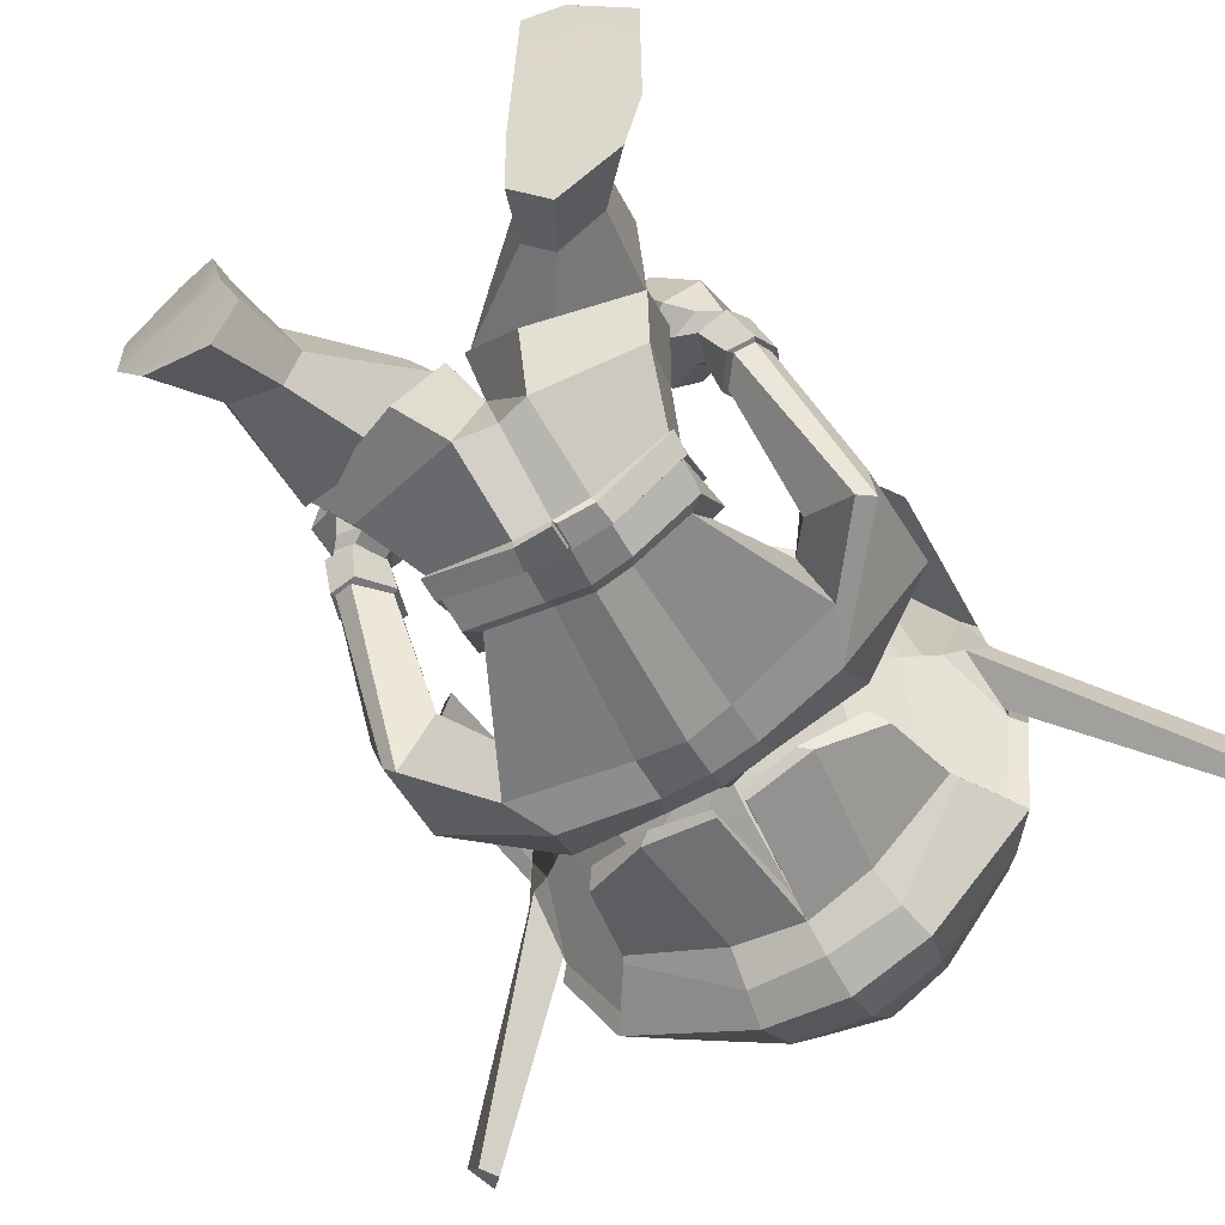
<metadata>
{"format":"obj","ext":"obj","renderer":"f3d","projection":"perspective","resolution":1024,"background":"white","views":[{"elev":-71.0,"azim":33.7,"up":"+Y"}]}
</metadata>
<code>
o Goblin.001
v -0.6561 0.4764 -1.089
v -0.6104 0.298 -1.219
v -0.4997 0.3012 -1.163
v -0.4815 0.5014 -0.9668
v -0.7069 0.6981 -1.538
v -0.542 0.7539 -1.577
v -0.5824 0.603 -1.787
v -0.7284 0.5705 -1.716
v -0.4226 0.324 -1.834
v -0.5415 0.3253 -1.799
v -0.4298 0.6201 -1.823
v -0.5188 0.6636 -1.12
v -0.7072 0.5767 -1.185
v -0.422 0.7899 -1.57
v -0.5184 0.7565 -1.55
v -0.6437 0.7718 -1.382
v -0.4144 0.8552 -1.355
v -0.3949 0.1792 -1.331
v -0.4778 0.1966 -1.33
v -0.5071 0.1626 -1.453
v -0.4007 0.1215 -1.476
v -0.7051 0.3494 -1.705
v -0.5516 0.1584 -1.706
v -0.7328 0.2934 -1.658
v -0.5955 0.2222 -1.327
v -0.7147 0.359 -1.286
v -0.6699 0.2268 -1.411
v -0.822 0.5291 -1.594
v -0.7565 0.6622 -1.407
v -0.3843 0.2633 -1.149
v -0.4157 0.2148 -1.17
v -0.3807 0.2043 -1.16
v -0.4572 0.2207 -1.264
v -0.476 0.2352 -1.188
v -0.4145 0.2042 -1.274
v -0.378 0.2022 -1.11
v -0.4151 0.1881 -1.129
v -0.4864 0.2022 -1.097
v -0.3787 0.2369 -1.057
v -0.4895 0.1951 -1.17
v -0.4595 0.1705 -1.246
v -0.6385 0.07406 -1.207
v -0.6356 0.1977 -1.088
v -0.412 0.1492 -1.262
v -0.4715 0.02141 -1.209
v -0.4885 0.176 -0.9788
v -0.3739 0.2172 -0.9533
v -0.789 0.04555 -1.052
v -0.6602 0.1383 -1.016
v -0.4498 -0.03186 -1.166
v -0.6093 -0.05981 -1.118
v -0.48 0.131 -0.9121
v -0.3654 0.1562 -0.8787
v -0.4427 -0.05851 -1.085
v -0.6448 -0.06276 -1.03
v -0.419 0.1222 -0.7984
v -0.3593 0.152 -0.8039
v -0.6126 0.05259 -1
v -0.4961 -0.144 -0.7695
v -0.5205 -0.04318 -0.8268
v -0.3934 -0.1262 -0.8001
v -0.4258 0.1384 -0.7926
v -0.3611 0.1687 -0.8008
v -0.5197 -0.1501 -0.752
v -0.545 -0.03657 -0.8235
v -0.3948 -0.1556 -0.7799
v -0.3551 0.1683 -0.7306
v -0.3863 0.1595 -0.7271
v -0.3546 0.1691 -0.7174
v -0.5318 0.005139 -0.7351
v -0.527 -0.09819 -0.6662
v -0.5781 -0.05955 -0.5552
v -0.58 0.08559 -0.6601
v -0.372 -0.2068 -0.6657
v -0.3659 -0.1816 -0.5056
v -0.5834 0.09033 -1.05
v -0.7355 -0.1025 -0.8904
v -0.7569 -0.07412 -0.8828
v -0.6481 -0.04709 -0.8629
v -0.6792 0.01444 -0.9068
v -0.7327 0.0202 -0.9144
v -0.7665 -0.01557 -0.86
v -0.6891 0.155 -0.6744
v -0.7231 0.166 -0.6795
v -0.6537 0.1929 -0.7328
v -0.6705 0.2218 -0.7754
v -0.7212 0.2283 -0.7745
v -0.7393 0.1973 -0.7204
v -0.6846 0.2393 -0.6166
v -0.6362 0.2342 -0.6253
v -0.593 0.2569 -0.606
v -0.6562 0.2498 -0.576
v -0.6314 0.2831 -0.6914
v -0.579 0.3287 -0.7035
v -0.6643 0.318 -0.7257
v -0.6204 0.3638 -0.7341
v -0.7301 0.3224 -0.7108
v -0.7093 0.3711 -0.7139
v -0.7171 0.2745 -0.6528
v -0.7218 0.2817 -0.5956
v -0.5913 0.372 -0.565
v -0.6282 0.3692 -0.5491
v -0.5913 0.4059 -0.6081
v -0.6251 0.4185 -0.6127
v -0.6684 0.4315 -0.6146
v -0.6668 0.3876 -0.5594
v -0.3812 0.5064 -0.932
v -0.4232 0.7884 -1.596
v -0.3973 0.6777 -1.101
v -0.6832 0.7002 -1.512
v -0.7327 0.6633 -1.382
v -0.4124 0.1336 -1.725
v -0.3895 0.1947 -1.28
v -0.3835 0.1343 -1.268
v -0.3703 0.007715 -1.215
v -0.3649 -0.03813 -1.172
v -0.3598 -0.07056 -1.098
v -0.33 -0.1344 -0.8124
v -0.3241 -0.1649 -0.7923
v -0.4034 0.1437 -0.7283
v -0.4009 0.08734 -0.657
v -0.3071 -0.2171 -0.669
v -0.3061 -0.1294 -0.531
v -0.3251 -0.006537 -0.5194
v -0.3541 0.1042 -0.6694
v -0.3497 0.1041 -0.5712
v -0.6364 0.1658 -0.5973
v -0.4226 0.1942 -0.6113
v -0.6241 -0.003656 -0.5027
v -0.4196 -0.1251 -0.4272
v -0.3466 0.02367 -0.4454
v -0.3617 0.1467 -0.5073
v -0.4804 0.2053 -0.4875
v -0.6362 0.154 -0.4687
v -0.6385 0.1389 -0.4393
v -0.4979 0.1995 -0.437
v -0.6063 0.02765 -0.4945
v -0.6073 0.02251 -0.4772
v -0.4697 -0.03094 -0.4445
v -0.4777 -0.02632 -0.449
v -0.3905 0.0246 -0.4429
v -0.4165 0.1377 -0.472
v -0.4294 0.1391 -0.4441
v -0.4027 0.03239 -0.4385
v -0.6448 0.2927 -0.2147
v -0.7082 0.2114 -0.2413
v -0.7683 0.2099 -0.1901
v -0.668 0.292 -0.1739
v -0.6445 0.005586 -0.2647
v -0.6204 -0.07052 -0.3065
v -0.6797 -0.1326 -0.1996
v -0.7316 -0.03884 -0.1861
v -0.5323 -0.09994 -0.3243
v -0.5624 -0.1794 -0.2094
v -0.4901 -0.06013 -0.3049
v -0.513 0.008199 -0.268
v -0.536 -0.01479 -0.1614
v -0.5054 -0.1236 -0.187
v -0.5843 0.2451 -0.2096
v -0.5984 0.2899 -0.164
v -0.5946 0.04672 -0.1686
v -0.5771 0.04299 -0.2468
v -0.6645 0.2306 -0.6414
v -0.701 0.2337 -0.635
v -0.6527 0.2681 -0.6961
v -0.6731 0.2943 -0.7248
v -0.721 0.2956 -0.7129
v -0.7212 0.2605 -0.6655
v -1.109 0.1864 -1.625
v -1.14 0.231 -1.635
v -1.125 0.2322 -1.693
v -1.086 0.1766 -1.653
v -0.7775 0.3937 -1.33
v -0.8266 0.5584 -1.35
v -0.8564 0.473 -1.389
v -0.8136 0.401 -1.342
v -0.8328 0.5113 -1.513
v -0.8597 0.5051 -1.492
v -0.8263 0.3486 -1.461
v -0.8264 0.3644 -1.452
v -0.5738 0.7606 -1.294
v -0.41 0.8159 -1.283
v -0.7566 0.6573 -1.311
v -0.5297 0.704 -1.165
v -0.7237 0.6057 -1.218
v -0.4008 0.8652 -1.072
v -0.7034 0.2056 -1.444
v -0.7121 0.212 -1.459
v -0.5432 0.08552 -1.555
v -0.5296 0.1147 -1.49
v -0.7484 0.3778 -1.31
v -0.7641 0.214 -1.531
v -0.6887 0.2278 -1.433
v -0.7876 0.2025 -1.559
v -0.5611 0.08387 -1.624
v -0.4066 0.06022 -1.644
v -0.4034 0.06843 -1.566
v -0.4016 0.0948 -1.511
v -0.8558 0.5081 -1.542
v -0.8504 0.5577 -1.375
v -0.7804 0.6567 -1.336
v -0.85 0.3466 -1.486
v -0.6685 0.143 -0.4215
v -0.503 0.2173 -0.4091
v -0.6315 -0.01934 -0.5021
v -0.4731 -0.07892 -0.4854
v -0.4163 0.1482 -0.4306
v -0.3648 0.01096 -0.4468
v -0.413 0.05187 -1.253
v -0.5188 0.07006 -1.235
v -0.5421 0.06489 -1.25
v -0.4136 0.04574 -1.267
v -0.6383 0.1284 -1.257
v -0.6621 0.1138 -1.288
v -0.8166 0.4094 -1.036
v -0.7458 0.4816 -0.9968
v -0.7697 0.5018 -1.01
v -0.841 0.4138 -1.069
v -0.4124 0.1379 -0.7579
v -0.3871 0.1527 -0.7611
v -0.3594 0.1614 -0.7859
v -0.5227 -0.1234 -0.7022
v -0.5357 -0.01533 -0.7778
v -0.3826 -0.1896 -0.7126
v -0.3117 -0.2004 -0.7169
v -0.6037 0.1481 -0.5542
v -0.4488 0.1723 -0.5635
v -0.5914 0.02484 -0.5017
v -0.4479 -0.06126 -0.4556
v -0.3971 0.1268 -0.5025
v -0.385 0.02478 -0.4571
v -0.6717 0.2203 -0.6463
v -0.7082 0.2245 -0.6432
v -0.6547 0.2558 -0.7008
v -0.6711 0.2816 -0.7341
v -0.7204 0.2855 -0.7274
v -0.7271 0.2522 -0.6773
v -0.6781 0.156 -0.6676
v -0.6659 0.2172 -0.6369
v -0.7182 0.2217 -0.6357
v -0.7264 0.1612 -0.6715
v -0.6435 0.1926 -0.7296
v -0.6446 0.2553 -0.6965
v -0.6635 0.226 -0.782
v -0.6642 0.2868 -0.7433
v -0.7297 0.233 -0.7829
v -0.7289 0.2902 -0.7379
v -0.7493 0.1979 -0.7221
v -0.7389 0.2543 -0.6803
v -0.4167 0.143 -0.7606
v -0.4084 0.1512 -0.7261
v -0.39 0.1583 -0.761
v -0.5304 -0.1278 -0.7003
v -0.5352 -0.1017 -0.6653
v -0.54 0.009289 -0.7353
v -0.5432 -0.011 -0.7784
v -0.3856 -0.1972 -0.7157
v -0.3744 -0.2139 -0.6732
v -0.3145 -0.2076 -0.721
v -0.3102 -0.2242 -0.6737
v -0.3838 0.1516 -0.7293
v -0.358 0.168 -0.7652
v -0.36 0.1672 -0.7866
v -0.3527 0.1461 -0.721
v -0.1274 0.4991 -1.119
v -0.2864 0.5105 -0.9785
v -0.2782 0.3112 -1.176
v -0.1756 0.3139 -1.242
v -0.1325 0.7137 -1.567
v -0.1201 0.5863 -1.746
v -0.2736 0.611 -1.802
v -0.3016 0.7601 -1.589
v -0.3011 0.3316 -1.811
v -0.09318 0.5982 -1.218
v -0.2781 0.6722 -1.133
v -0.185 0.7851 -1.405
v -0.323 0.7616 -1.56
v -0.2953 0.1691 -1.464
v -0.3136 0.2025 -1.339
v -0.1307 0.3643 -1.732
v -0.09581 0.3099 -1.689
v -0.2736 0.1656 -1.72
v -0.1978 0.2352 -1.348
v -0.1324 0.2425 -1.438
v -0.08293 0.3792 -1.319
v -0.06971 0.6821 -1.441
v -0.01581 0.552 -1.634
v -0.3496 0.2191 -1.175
v -0.2969 0.2463 -1.201
v -0.3245 0.2293 -1.273
v -0.3655 0.2075 -1.278
v -0.2741 0.2168 -1.093
v -0.3407 0.1933 -1.134
v -0.2814 0.2062 -1.179
v -0.1093 0.2384 -1.134
v -0.113 0.1146 -1.235
v -0.3112 0.1812 -1.256
v -0.2737 0.03564 -1.218
v -0.357 0.1532 -1.266
v -0.2471 0.1972 -0.9652
v -0.06514 0.1986 -1.08
v 0.06389 0.1287 -1.124
v -0.1149 -0.02335 -1.145
v -0.2814 -0.01911 -1.175
v -0.2436 0.152 -0.9079
v -0.0699 -0.02081 -1.055
v -0.2789 -0.04611 -1.094
v -0.2929 0.1257 -0.8202
v -0.09661 0.1006 -0.9994
v -0.1522 -0.000779 -0.8499
v -0.1572 -0.1038 -0.7984
v -0.2685 -0.1108 -0.8157
v -0.2907 0.1393 -0.8239
v -0.1278 0.01141 -0.8485
v -0.1297 -0.1035 -0.7816
v -0.2563 -0.1382 -0.7965
v -0.3228 0.1666 -0.7413
v -0.1435 0.05329 -0.7618
v -0.1129 0.1437 -0.6869
v -0.08222 0.000497 -0.5792
v -0.126 -0.04873 -0.6937
v -0.2454 -0.1614 -0.5136
v -0.2481 -0.1901 -0.6781
v -0.0969 0.1594 -1.038
v 0.06837 -0.01067 -0.9521
v 0.04471 -0.03613 -0.9239
v -0.04084 0.004592 -0.9237
v -0.02538 0.07709 -0.9037
v 0.03142 0.08788 -0.944
v 0.07203 0.05171 -0.9268
v 0.02594 0.1813 -0.7049
v -0.009165 0.174 -0.699
v -0.05123 0.2143 -0.7521
v -0.03858 0.2513 -0.7895
v 0.01139 0.2622 -0.7886
v 0.03433 0.2245 -0.7412
v -0.03061 0.257 -0.6318
v -0.0656 0.2656 -0.5949
v -0.1252 0.2655 -0.6321
v -0.07698 0.2467 -0.6459
v -0.1365 0.3363 -0.7319
v -0.08055 0.297 -0.7114
v -0.09661 0.3761 -0.7574
v -0.04904 0.3362 -0.7415
v -0.01231 0.3945 -0.7265
v 0.01359 0.3487 -0.7192
v -0.003227 0.3059 -0.6066
v 0.000398 0.2976 -0.6634
v -0.1118 0.3826 -0.5734
v -0.1466 0.3807 -0.5937
v -0.1455 0.4144 -0.637
v -0.1132 0.431 -0.6377
v -0.07192 0.4493 -0.6346
v -0.07481 0.4055 -0.5793
v -0.09094 0.682 -1.414
v -0.1538 0.7147 -1.539
v -0.302 0.1554 -0.7506
v -0.2916 0.1086 -0.678
v -0.293 0.2205 -0.6313
v -0.07326 0.2361 -0.6259
v -0.05108 0.0709 -0.5272
v -0.2137 -0.08496 -0.4417
v -0.319 0.04156 -0.4519
v -0.3418 0.1604 -0.5159
v -0.2263 0.2502 -0.5034
v -0.2018 0.2532 -0.4489
v -0.06068 0.2275 -0.4792
v -0.07041 0.2389 -0.5109
v -0.08126 0.1179 -0.5075
v -0.0807 0.1189 -0.5126
v -0.1945 0.04277 -0.4705
v -0.1993 0.0333 -0.4642
v -0.2836 0.06369 -0.4528
v -0.2761 0.08098 -0.4512
v -0.2648 0.1886 -0.4501
v -0.2806 0.177 -0.482
v 0.02953 0.3185 -0.1819
v 0.05785 0.3043 -0.1473
v 0.1512 0.2323 -0.2036
v 0.08398 0.2523 -0.2424
v -0.001919 0.06727 -0.3329
v 0.1047 0.001684 -0.2776
v 0.05259 -0.08275 -0.3094
v -0.02725 -0.002102 -0.385
v -0.06321 -0.1348 -0.3118
v -0.1145 -0.03617 -0.3907
v -0.1552 -0.006807 -0.3562
v -0.1174 -0.09005 -0.2672
v -0.08503 0.01079 -0.2186
v -0.1309 0.05306 -0.3115
v -0.0338 0.275 -0.1881
v -0.009868 0.299 -0.129
v -0.02557 0.07132 -0.2134
v -0.06759 0.091 -0.296
v -0.04627 0.2447 -0.6588
v -0.01033 0.2516 -0.6488
v -0.05718 0.2842 -0.7126
v -0.03823 0.314 -0.7374
v 0.007701 0.3207 -0.7211
v 0.008427 0.2826 -0.6758
v 0.2828 0.2281 -1.695
v 0.2576 0.2169 -1.721
v 0.2893 0.2747 -1.764
v 0.3105 0.2746 -1.709
v -0.02682 0.4167 -1.368
v 0.007474 0.4258 -1.384
v 0.04099 0.5002 -1.434
v 0.01072 0.5836 -1.393
v 0.03075 0.5332 -1.537
v 0.00241 0.5368 -1.555
v 0.01093 0.3892 -1.495
v 0.01105 0.3731 -1.503
v -0.2456 0.7705 -1.31
v -0.06026 0.6784 -1.346
v -0.2739 0.7125 -1.179
v -0.0815 0.627 -1.252
v -0.101 0.2227 -1.474
v -0.2728 0.1216 -1.502
v -0.2638 0.09283 -1.568
v -0.09417 0.2295 -1.49
v -0.05279 0.3995 -1.345
v -0.1158 0.2443 -1.462
v -0.04949 0.2337 -1.566
v -0.2523 0.09188 -1.639
v -0.02795 0.2231 -1.596
v -0.03906 0.679 -1.374
v 0.0319 0.5842 -1.419
v 0.02332 0.5343 -1.585
v 0.03239 0.372 -1.53
v -0.02747 0.2336 -0.4647
v -0.1932 0.2713 -0.4163
v -0.05677 0.08456 -0.5375
v -0.1969 -0.001902 -0.5059
v -0.2753 0.196 -0.4311
v -0.3114 0.05684 -0.4555
v -0.3615 0.05338 -1.256
v -0.362 0.04724 -1.269
v -0.2338 0.07392 -1.266
v -0.2555 0.0778 -1.248
v -0.1211 0.1296 -1.315
v -0.1424 0.1429 -1.282
v 0.04222 0.4356 -1.079
v 0.06275 0.4413 -1.115
v -0.00681 0.5251 -1.049
v -0.02797 0.5036 -1.033
v -0.3272 0.1554 -0.7788
v -0.2991 0.1425 -0.791
v -0.1363 0.03183 -0.8032
v -0.1267 -0.07462 -0.7309
v -0.2489 -0.1722 -0.7261
v -0.1013 0.2142 -0.5819
v -0.2601 0.2087 -0.5828
v -0.08979 0.09442 -0.5236
v -0.2068 -0.01291 -0.4711
v -0.2994 0.1549 -0.5137
v -0.2863 0.05691 -0.4668
v -0.03691 0.2331 -0.664
v 0.000331 0.241 -0.658
v -0.05399 0.2719 -0.7162
v -0.03926 0.3026 -0.7433
v 0.007939 0.3113 -0.7343
v 0.01745 0.2736 -0.6883
v -0.0169 0.1705 -0.69
v 0.03115 0.1792 -0.6967
v 0.0115 0.2374 -0.651
v -0.04287 0.2274 -0.6559
v -0.06064 0.2125 -0.7496
v -0.06439 0.2701 -0.7135
v -0.04551 0.2559 -0.7953
v -0.04708 0.3086 -0.7501
v 0.01928 0.2686 -0.7962
v 0.0154 0.318 -0.7433
v 0.04423 0.2265 -0.7423
v 0.0296 0.2764 -0.6914
v -0.2959 0.1497 -0.7932
v -0.3253 0.1621 -0.7786
v -0.2991 0.1633 -0.7504
v -0.1182 -0.07687 -0.7287
v -0.13 0.03829 -0.8045
v -0.1363 0.05904 -0.7623
v -0.1173 -0.05053 -0.6933
v -0.2449 -0.1789 -0.7297
v -0.2453 -0.1968 -0.6858
v -0.3086 -0.2067 -0.7218
v -0.3034 -0.2232 -0.6744
v -0.3237 0.1584 -0.7429
f 1 2 3 4
f 5 6 7 8
f 9 10 7 11
f 1 4 12 13
f 14 15 16 17
f 18 19 20 21
f 22 10 23 24
f 25 2 26 27
f 2 1 13 26
f 5 8 28 29
f 8 22 24 28
f 30 3 31 32
f 2 25 33 34
f 25 19 35 33
f 36 37 38 39
f 40 41 42 43
f 41 44 45 42
f 39 38 46 47
f 43 42 48 49
f 42 45 50 51
f 47 46 52 53
f 51 50 54 55
f 53 52 56 57
f 58 55 59 60
f 55 54 61 59
f 57 56 62 63
f 60 59 64 65
f 59 61 66 64
f 67 68 69
f 70 71 72 73
f 71 74 75 72
f 42 51 48
f 76 43 49
f 51 55 77 78
f 55 58 79 77
f 58 76 80 79
f 76 49 81 80
f 49 48 82 81
f 48 51 78 82
f 78 77 83 84
f 77 79 85 83
f 79 80 86 85
f 80 81 87 86
f 81 82 88 87
f 82 78 84 88
f 89 90 91 92
f 90 93 94 91
f 93 95 96 94
f 95 97 98 96
f 97 99 100 98
f 99 89 92 100
f 92 91 101 102
f 91 94 103 101
f 94 96 104 103
f 96 98 105 104
f 98 100 106 105
f 100 92 102 106
f 3 30 107 4
f 6 108 11 7
f 10 22 8 7
f 4 107 109 12
f 15 110 111 16
f 19 25 27 20
f 10 9 112 23
f 3 2 34 31
f 19 18 113 35
f 37 40 43 38
f 44 114 115 45
f 38 43 76 46
f 45 115 116 50
f 46 76 58 52
f 50 116 117 54
f 52 58 60 56
f 54 117 118 61
f 56 60 65 62
f 61 118 119 66
f 120 70 73 121
f 74 122 123 75
f 75 123 124
f 125 121 126
f 121 73 127 128
f 73 72 129 127
f 72 75 130 129
f 75 124 131 130
f 126 121 128 132
f 133 134 135 136
f 134 137 138 135
f 137 139 140 138
f 141 142 143 144
f 139 141 144 140
f 142 133 136 143
f 145 146 147 148
f 149 150 151 152
f 150 153 154 151
f 155 156 157 158
f 153 155 158 154
f 159 145 148 160
f 101 103 104 105 106 102
f 152 151 154 158 157 161
f 162 149 146 145
f 149 152 147 146
f 152 161 148 147
f 161 157 160 148
f 157 156 159 160
f 156 162 145 159
f 163 90 89 164
f 165 93 90 163
f 166 95 93 165
f 167 97 95 166
f 168 99 97 167
f 164 89 99 168
f 31 37 36 32
f 33 41 40 34
f 35 44 41 33
f 34 40 37 31
f 113 114 44 35
f 169 170 171 172
f 173 174 175 176
f 174 177 178 175
f 177 179 180 178
f 179 173 176 180
f 176 175 170 169
f 175 178 171 170
f 178 180 172 171
f 180 176 169 172
f 16 181 182 17
f 111 183 181 16
f 184 181 183 185
f 186 182 181 184
f 12 184 185 13
f 109 186 184 12
f 187 188 189 190
f 191 173 179 192 193
f 188 194 195 189
f 189 195 196 197
f 26 191 193 27
f 190 189 197 198
f 13 185 191 26
f 185 183 174 173 191
f 28 199 200 201 29
f 23 195 194 24
f 112 196 195 23
f 24 194 202 199 28
f 203 149 162 204
f 205 150 149 203
f 206 153 150 205
f 207 156 155 208
f 208 155 153 206
f 204 162 156 207
f 135 203 204 136
f 138 205 203 135
f 140 206 205 138
f 143 207 208 144
f 144 208 206 140
f 136 204 207 143
f 110 15 6 5
f 15 14 108 6
f 209 210 211 212
f 210 213 214 211
f 27 193 188 187
f 193 192 194 188
f 192 179 202 194
f 179 177 199 202
f 177 174 200 199
f 215 216 217 218
f 183 111 29 201
f 111 110 5 29
f 174 183 216 215
f 183 201 217 216
f 201 200 218 217
f 200 174 215 218
f 20 27 213 210
f 27 187 214 213
f 187 190 211 214
f 190 198 212 211
f 198 21 209 212
f 21 20 210 209
f 62 219 220 221 63
f 64 222 223 65
f 66 224 222 64
f 65 223 219 62
f 119 225 224 66
f 226 134 133 227
f 228 137 134 226
f 229 139 137 228
f 230 142 141 231
f 231 141 139 229
f 227 133 142 230
f 127 226 227 128
f 129 228 226 127
f 130 229 228 129
f 132 230 231 131
f 131 231 229 130
f 128 227 230 132
f 232 163 164 233
f 234 165 163 232
f 235 166 165 234
f 236 167 166 235
f 237 168 167 236
f 233 164 168 237
f 238 239 240 241
f 242 243 239 238
f 244 245 243 242
f 246 247 245 244
f 248 249 247 246
f 241 240 249 248
f 232 233 240 239
f 233 237 249 240
f 237 236 247 249
f 236 235 245 247
f 235 234 243 245
f 234 232 239 243
f 84 83 238 241
f 83 85 242 238
f 85 86 244 242
f 86 87 246 244
f 87 88 248 246
f 88 84 241 248
f 250 251 68 252
f 253 254 255 256
f 257 258 254 253
f 256 255 251 250
f 259 260 258 257
f 219 223 256 250
f 223 222 253 256
f 222 224 257 253
f 224 225 259 257
f 225 122 260 259
f 122 74 258 260
f 74 71 254 258
f 71 70 255 254
f 70 120 251 255
f 120 261 68 251
f 252 262 263
f 220 219 250 252
f 68 67 262 252
f 261 120 121 125 264
f 261 264 69 68
f 221 220 252 263
f 124 126 132 131
f 265 266 267 268
f 269 270 271 272
f 9 11 271 273
f 265 274 275 266
f 14 17 276 277
f 18 21 278 279
f 280 281 282 273
f 283 284 285 268
f 268 285 274 265
f 269 286 287 270
f 270 287 281 280
f 30 32 288 267
f 268 289 290 283
f 283 290 291 279
f 36 39 292 293
f 294 295 296 297
f 297 296 298 299
f 39 47 300 292
f 295 301 302 296
f 296 303 304 298
f 47 53 305 300
f 303 306 307 304
f 53 57 308 305
f 309 310 311 306
f 306 311 312 307
f 57 63 313 308
f 310 314 315 311
f 311 315 316 312
f 67 69 317
f 318 319 320 321
f 321 320 322 323
f 296 302 303
f 324 301 295
f 303 325 326 306
f 306 326 327 309
f 309 327 328 324
f 324 328 329 301
f 301 329 330 302
f 302 330 325 303
f 325 331 332 326
f 326 332 333 327
f 327 333 334 328
f 328 334 335 329
f 329 335 336 330
f 330 336 331 325
f 337 338 339 340
f 340 339 341 342
f 342 341 343 344
f 344 343 345 346
f 346 345 347 348
f 348 347 338 337
f 338 349 350 339
f 339 350 351 341
f 341 351 352 343
f 343 352 353 345
f 345 353 354 347
f 347 354 349 338
f 267 266 107 30
f 272 271 11 108
f 273 271 270 280
f 266 275 109 107
f 277 276 355 356
f 279 278 284 283
f 273 282 112 9
f 267 288 289 268
f 279 291 113 18
f 293 292 295 294
f 299 298 115 114
f 292 300 324 295
f 298 304 116 115
f 300 305 309 324
f 304 307 117 116
f 305 308 310 309
f 307 312 118 117
f 308 313 314 310
f 312 316 119 118
f 357 358 319 318
f 323 322 123 122
f 322 124 123
f 125 126 358
f 358 359 360 319
f 319 360 361 320
f 320 361 362 322
f 322 362 363 124
f 126 364 359 358
f 365 366 367 368
f 368 367 369 370
f 370 369 371 372
f 373 374 375 376
f 372 371 374 373
f 376 375 366 365
f 377 378 379 380
f 381 382 383 384
f 384 383 385 386
f 387 388 389 390
f 386 385 388 387
f 391 392 378 377
f 350 349 354 353 352 351
f 382 393 389 388 385 383
f 394 377 380 381
f 381 380 379 382
f 382 379 378 393
f 393 378 392 389
f 389 392 391 390
f 390 391 377 394
f 395 396 337 340
f 397 395 340 342
f 398 397 342 344
f 399 398 344 346
f 400 399 346 348
f 396 400 348 337
f 288 32 36 293
f 290 289 294 297
f 291 290 297 299
f 289 288 293 294
f 113 291 299 114
f 401 402 403 404
f 405 406 407 408
f 408 407 409 410
f 410 409 411 412
f 412 411 406 405
f 406 401 404 407
f 407 404 403 409
f 409 403 402 411
f 411 402 401 406
f 276 17 182 413
f 355 276 413 414
f 415 416 414 413
f 186 415 413 182
f 275 274 416 415
f 109 275 415 186
f 417 418 419 420
f 421 422 423 412 405
f 420 419 424 425
f 419 197 196 424
f 285 284 422 421
f 418 198 197 419
f 274 285 421 416
f 416 421 405 408 414
f 287 286 426 427 428
f 282 281 425 424
f 112 282 424 196
f 281 287 428 429 425
f 430 431 394 381
f 432 430 381 384
f 433 432 384 386
f 434 435 387 390
f 435 433 386 387
f 431 434 390 394
f 367 366 431 430
f 369 367 430 432
f 371 369 432 433
f 375 374 435 434
f 374 371 433 435
f 366 375 434 431
f 356 269 272 277
f 277 272 108 14
f 436 437 438 439
f 439 438 440 441
f 284 417 420 422
f 422 420 425 423
f 423 425 429 412
f 412 429 428 410
f 410 428 427 408
f 442 443 444 445
f 414 426 286 355
f 355 286 269 356
f 408 442 445 414
f 414 445 444 426
f 426 444 443 427
f 427 443 442 408
f 278 439 441 284
f 284 441 440 417
f 417 440 438 418
f 418 438 437 198
f 198 437 436 21
f 21 436 439 278
f 313 63 221 446 447
f 315 314 448 449
f 316 315 449 450
f 314 313 447 448
f 119 316 450 225
f 451 452 365 368
f 453 451 368 370
f 454 453 370 372
f 455 456 373 376
f 456 454 372 373
f 452 455 376 365
f 360 359 452 451
f 361 360 451 453
f 362 361 453 454
f 364 363 456 455
f 363 362 454 456
f 359 364 455 452
f 457 458 396 395
f 459 457 395 397
f 460 459 397 398
f 461 460 398 399
f 462 461 399 400
f 458 462 400 396
f 463 464 465 466
f 467 463 466 468
f 469 467 468 470
f 471 469 470 472
f 473 471 472 474
f 464 473 474 465
f 457 466 465 458
f 458 465 474 462
f 462 474 472 461
f 461 472 470 460
f 460 470 468 459
f 459 468 466 457
f 331 464 463 332
f 332 463 467 333
f 333 467 469 334
f 334 469 471 335
f 335 471 473 336
f 336 473 464 331
f 475 476 317 477
f 478 479 480 481
f 482 478 481 483
f 479 475 477 480
f 484 482 483 485
f 447 475 479 448
f 448 479 478 449
f 449 478 482 450
f 450 482 484 225
f 225 484 485 122
f 122 485 483 323
f 323 483 481 321
f 321 481 480 318
f 318 480 477 357
f 357 477 317 486
f 476 263 262
f 446 476 475 447
f 317 476 262 67
f 486 264 125 358 357
f 486 317 69 264
f 221 263 476 446
f 124 363 364 126

</code>
